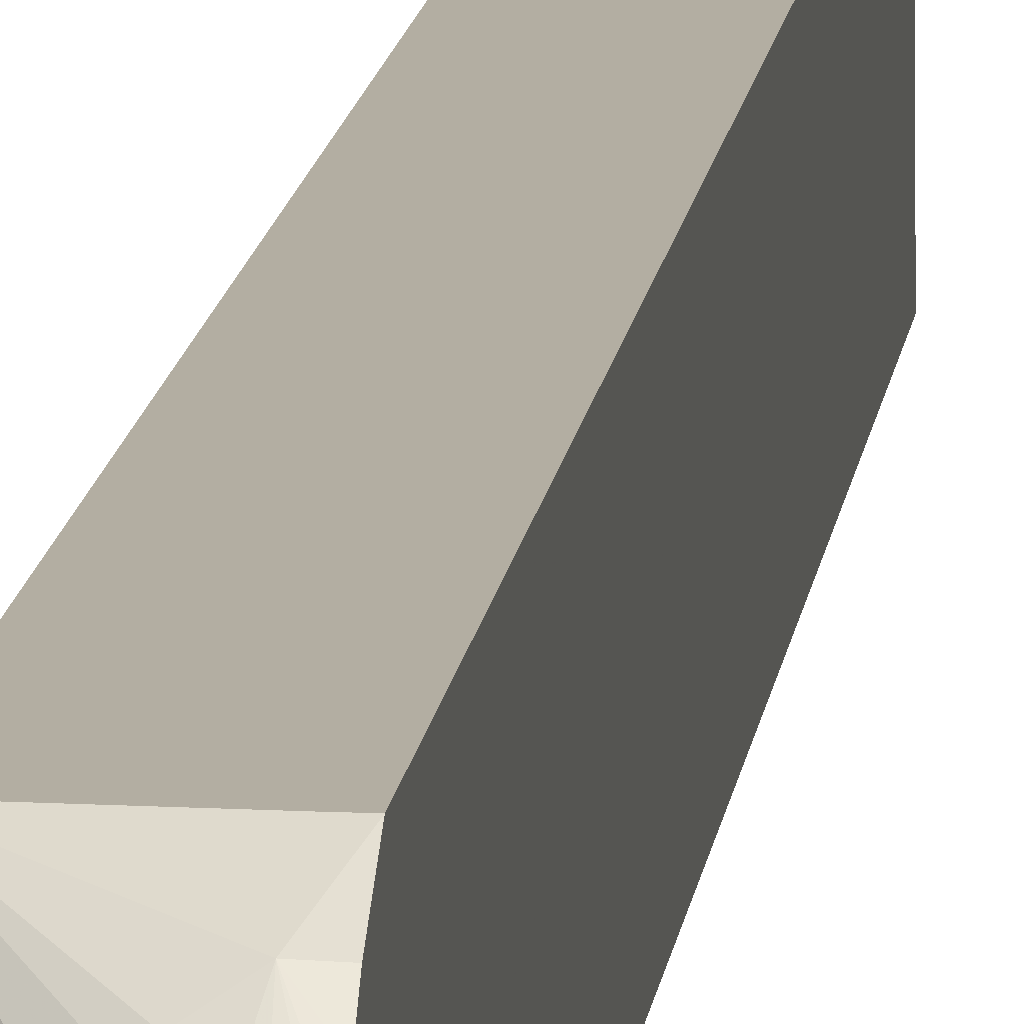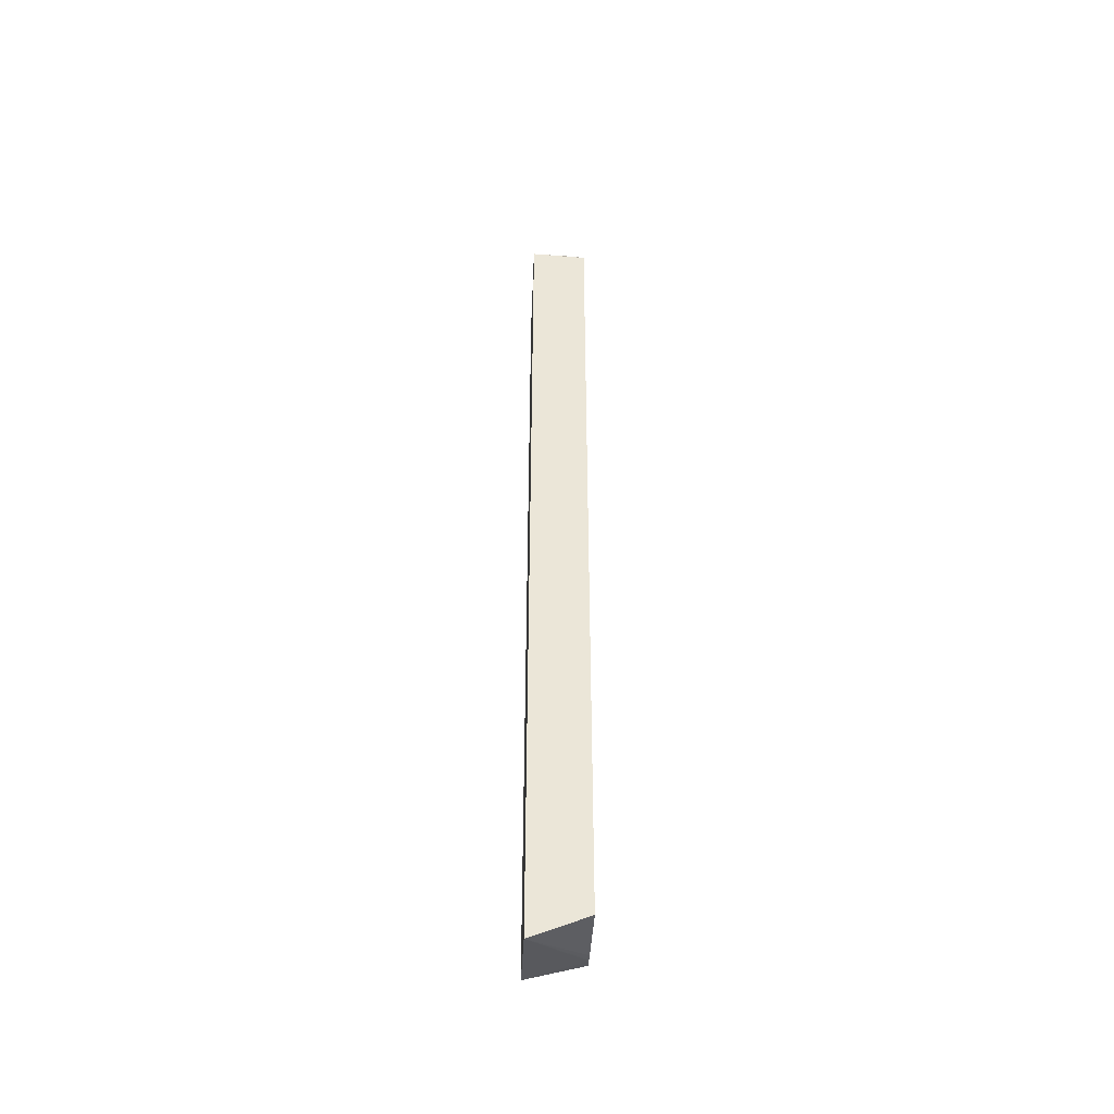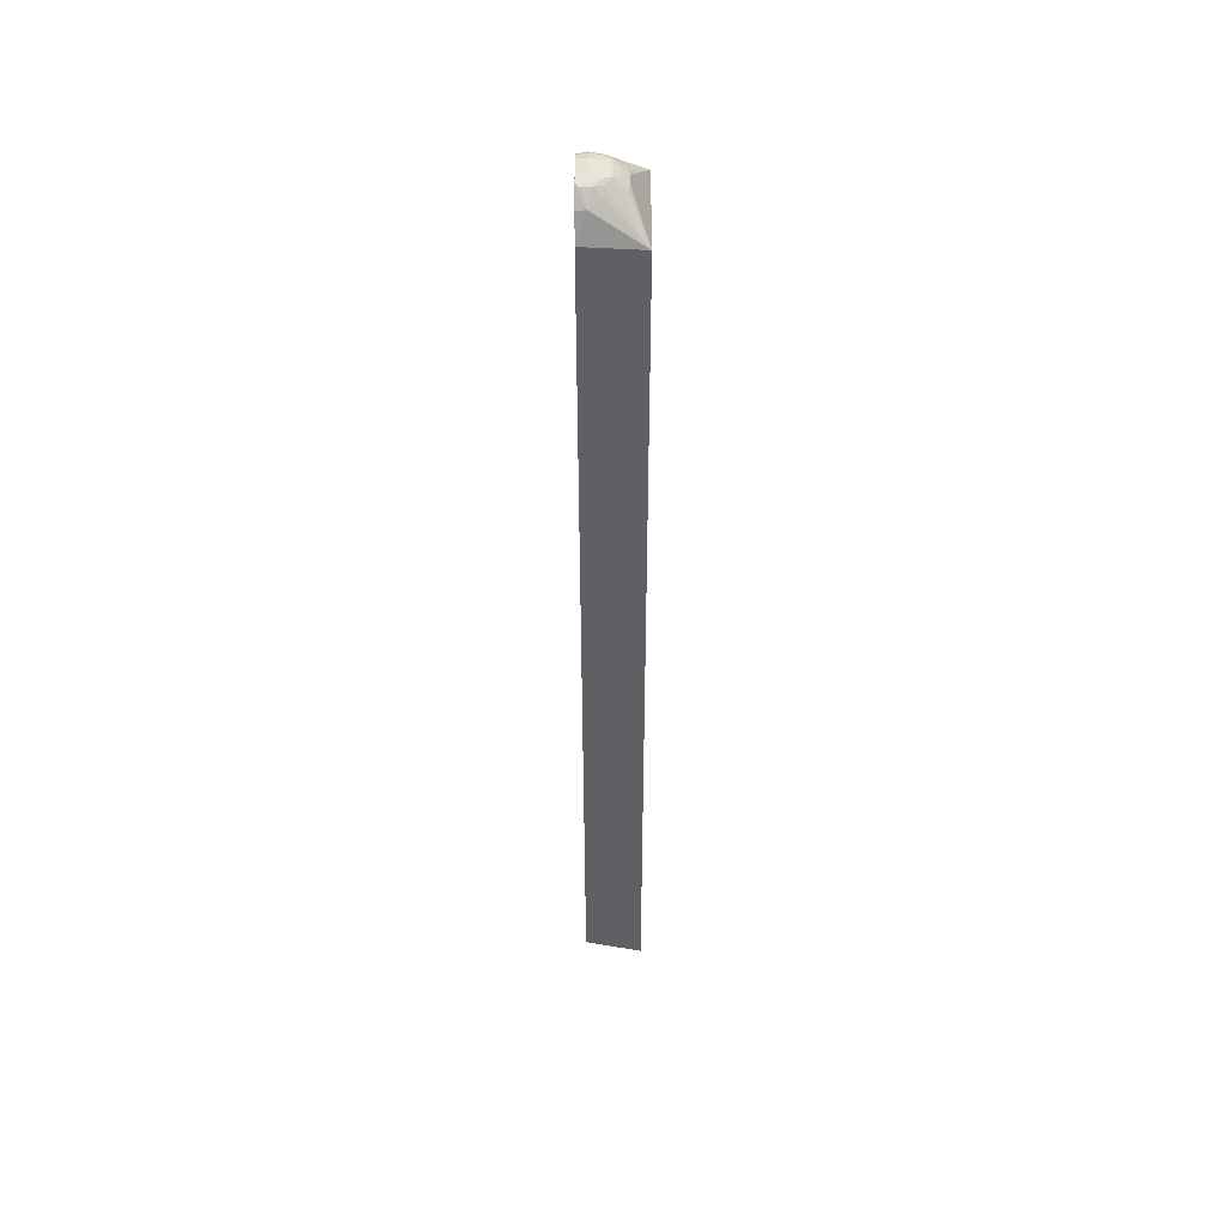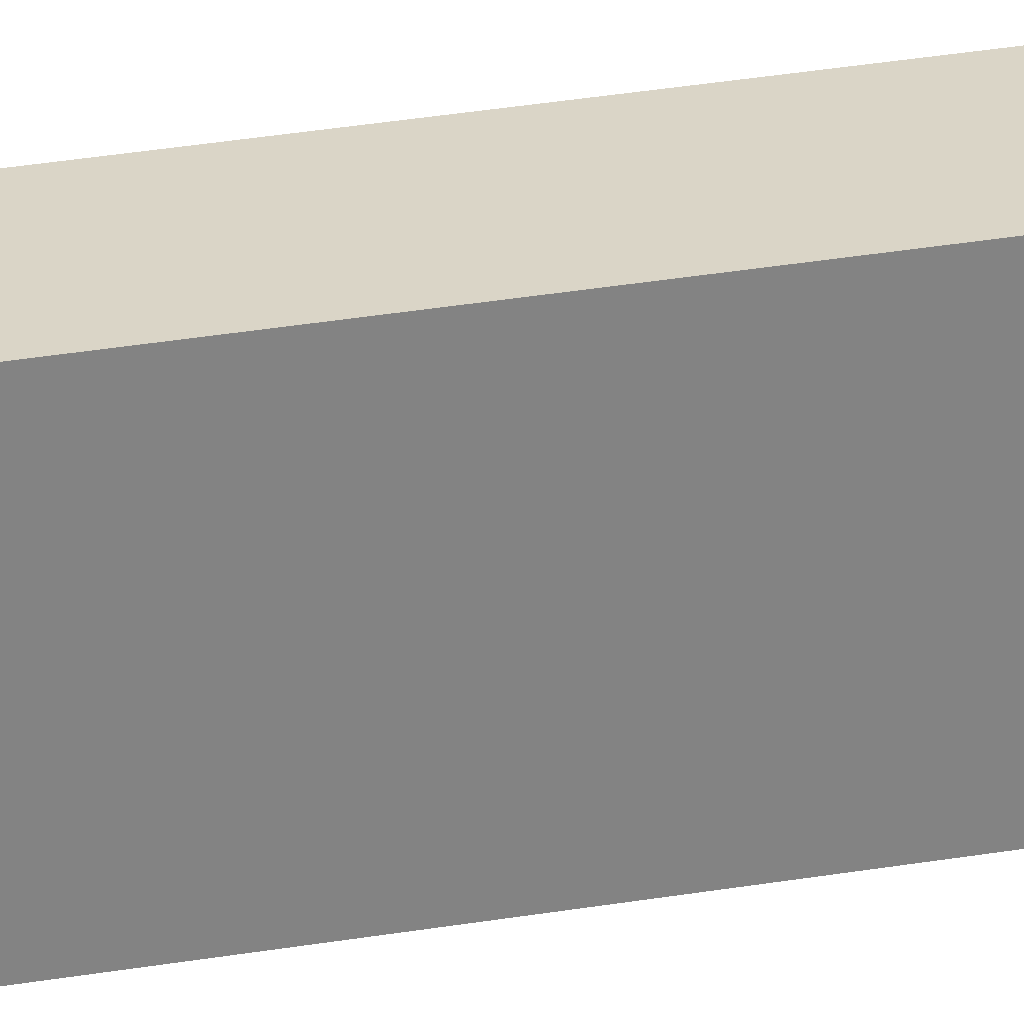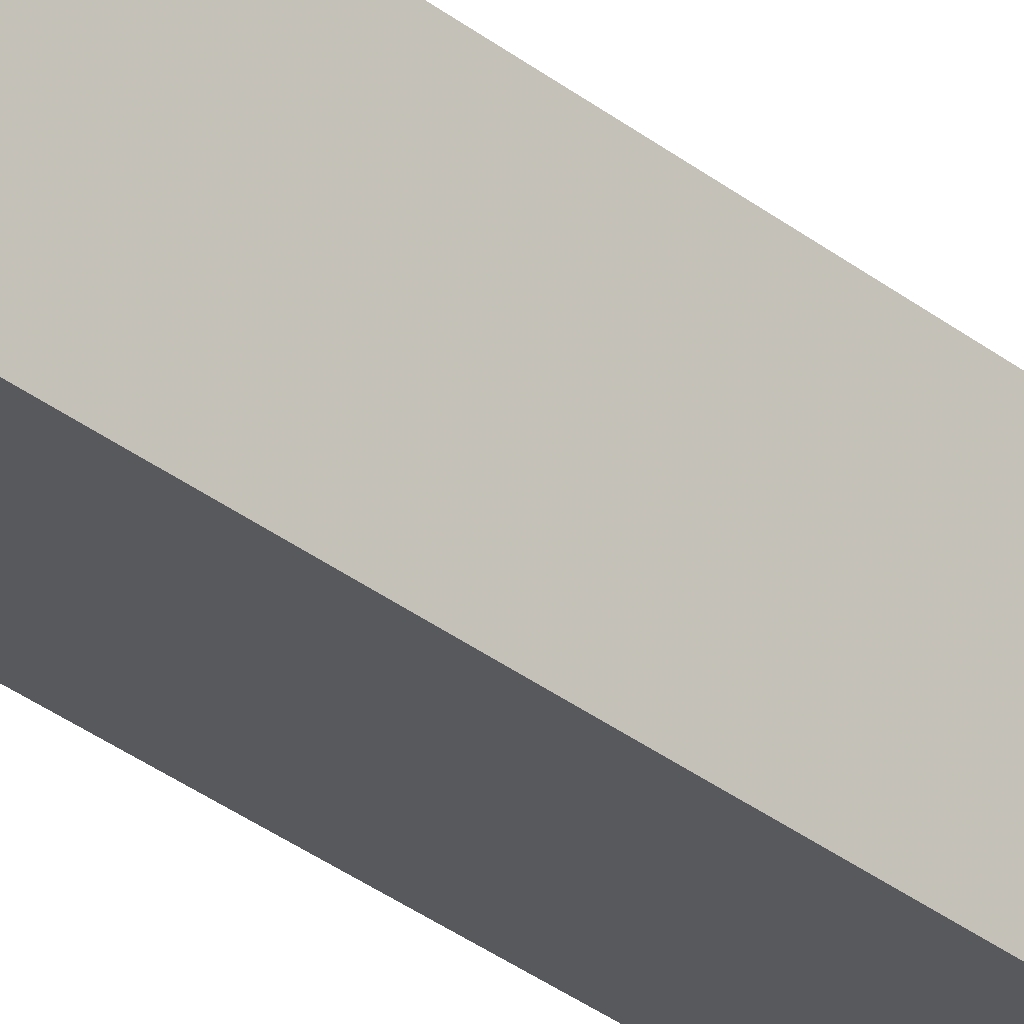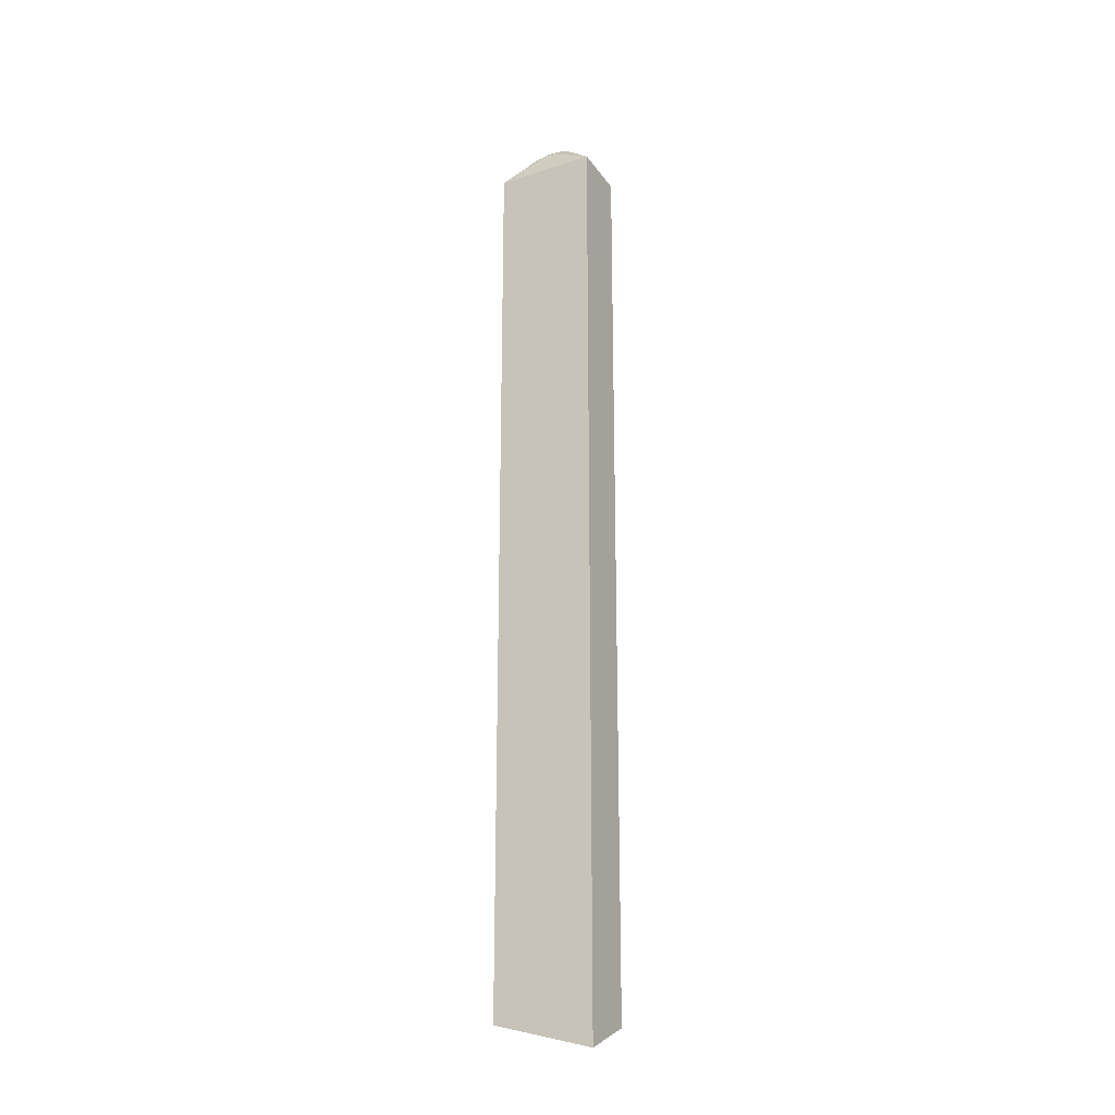
<metadata>
{"format":"obj","ext":"obj","renderer":"f3d","projection":"perspective","resolution":1024,"background":"white","views":[{"elev":10.8,"azim":5.5,"up":"+Y"},{"elev":-45.3,"azim":-2.4,"up":"+Z"},{"elev":46.2,"azim":-179.9,"up":"+Z"},{"elev":29.0,"azim":-104.7,"up":"+Y"},{"elev":-30.0,"azim":-139.4,"up":"+Y"},{"elev":-22.5,"azim":-61.7,"up":"+Z"}]}
</metadata>
<code>
v -0.004895 -0.00495 -0.03065
v -0.004895 0.001437 -0.02898
v -0.001301 0.0005527 -0.02825
v -0.001301 0.000377 -0.0283
v -0.001301 -0.0002082 -0.02841
v -0.001301 -0.00495 -0.02912
v -0.004895 -0.00495 0.02773
v -0.001301 0.001437 -0.02798
v -0.004895 0.001437 0.02764
v -0.001301 -0.00495 0.02745
v -0.001886 -0.003707 0.02928
v -0.001886 -0.00333 0.02975
v -0.001886 -0.002923 0.03013
v -0.002641 -0.003259 0.02968
v -0.002641 -0.002801 0.03006
v -0.00303 -0.00228 0.03018
v -0.003831 -0.002374 0.02949
v -0.003879 -0.001886 0.02955
v -0.003876 -0.001132 0.02955
v -0.001301 0.001437 0.02782
v -0.003827 -0.0006491 0.02949
v -0.003044 -0.0007197 0.03019
v -0.002641 -0.0001851 0.03007
v -0.002641 0.0002689 0.02969
v -0.001886 0.0007459 0.0294
v -0.001827 0.001437 0.0278
v -0.001301 -0.003363 0.02958
v -0.001301 -0.003278 0.02968
v -0.001301 -0.002823 0.03006
v -0.001301 -0.002531 0.03022
v -0.001886 -0.002546 0.0303
v -0.002641 -0.002424 0.03024
v -0.002641 -0.001886 0.03034
v -0.003062 -0.001886 0.0302
v -0.003439 -0.001886 0.02993
v -0.003449 -0.001132 0.02993
v -0.001301 0.0007091 0.02932
v -0.003073 -0.001132 0.0302
v -0.002641 -0.001132 0.03035
v -0.002641 -0.0005621 0.03026
v -0.002107 -3.003e-05 0.03016
v -0.001868 0.0003014 0.02986
v -0.001604 1.124e-05 0.03019
v -0.001472 1.124e-05 0.03019
v -0.001301 0.0001613 0.02998
v -0.001301 -0.002446 0.03026
v -0.001301 -0.002033 0.03037
v -0.001886 -0.001886 0.03047
v -0.001886 -0.001132 0.03049
v -0.001868 -0.0003195 0.03029
v -0.001301 -0.0003721 0.03027
v -0.001301 -0.0002239 0.03023
v -0.001301 -0.001886 0.03041
v -0.001301 -0.001301 0.03043
v -0.001301 -0.001132 0.03044
v -0.001301 -0.0005065 0.0303
f 22 38 39
f 22 39 40
f 22 40 23
f 23 40 41
f 13 15 14
f 24 41 25
f 25 41 42
f 25 42 43
f 25 43 44
f 22 36 38
f 23 41 24
f 21 36 22
f 16 32 33
f 20 26 25
f 19 36 21
f 18 36 19
f 18 35 36
f 17 35 18
f 16 35 17
f 16 34 35
f 16 33 34
f 25 44 45
f 15 32 16
f 13 28 29
f 20 25 37
f 25 45 37
f 35 38 36
f 31 46 47
f 49 55 56
f 49 51 50
f 49 56 51
f 48 54 55
f 48 53 54
f 47 53 48
f 44 52 45
f 44 51 52
f 44 50 51
f 43 50 44
f 41 50 43
f 41 43 42
f 40 50 41
f 40 49 50
f 39 49 40
f 34 39 38
f 34 38 35
f 33 39 34
f 33 49 39
f 33 48 49
f 32 48 33
f 31 48 32
f 31 47 48
f 30 46 31
f 13 32 15
f 48 55 49
f 13 30 31
f 3 46 30
f 3 47 46
f 3 53 47
f 3 54 53
f 3 55 54
f 3 56 55
f 3 51 56
f 3 52 51
f 3 45 52
f 3 37 45
f 3 20 37
f 3 30 29
f 2 20 8
f 2 9 26
f 2 8 3
f 1 9 2
f 1 7 9
f 1 10 7
f 1 6 10
f 1 5 6
f 1 4 5
f 1 3 4
f 1 2 3
f 13 31 32
f 2 26 20
f 3 29 28
f 3 8 20
f 3 27 10
f 13 29 30
f 3 28 27
f 12 28 13
f 12 27 28
f 11 27 12
f 10 27 11
f 9 25 26
f 9 24 25
f 9 22 23
f 9 21 22
f 9 19 21
f 7 19 9
f 9 23 24
f 7 11 12
f 7 17 18
f 7 16 17
f 7 15 16
f 7 14 15
f 7 13 14
f 7 12 13
f 3 10 6
f 7 10 11
f 3 5 4
f 7 18 19
f 3 6 5

</code>
